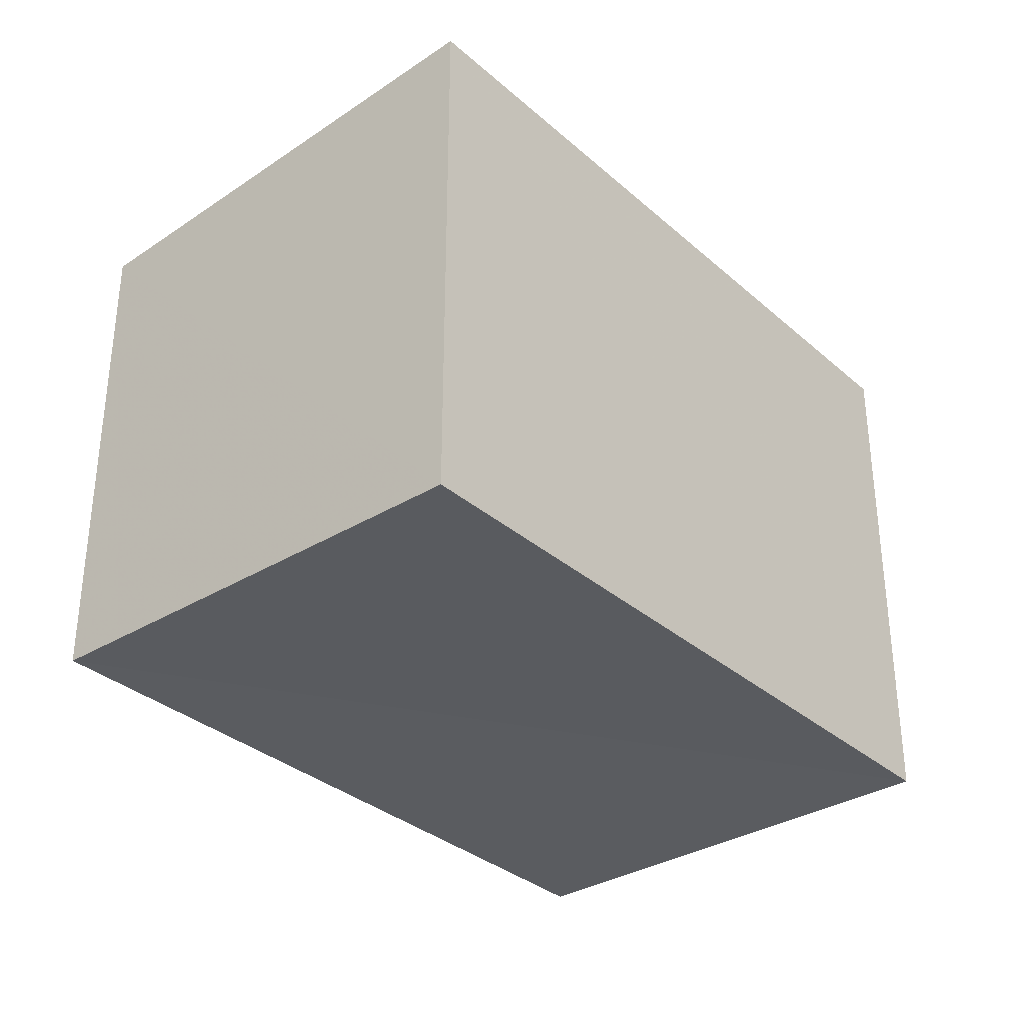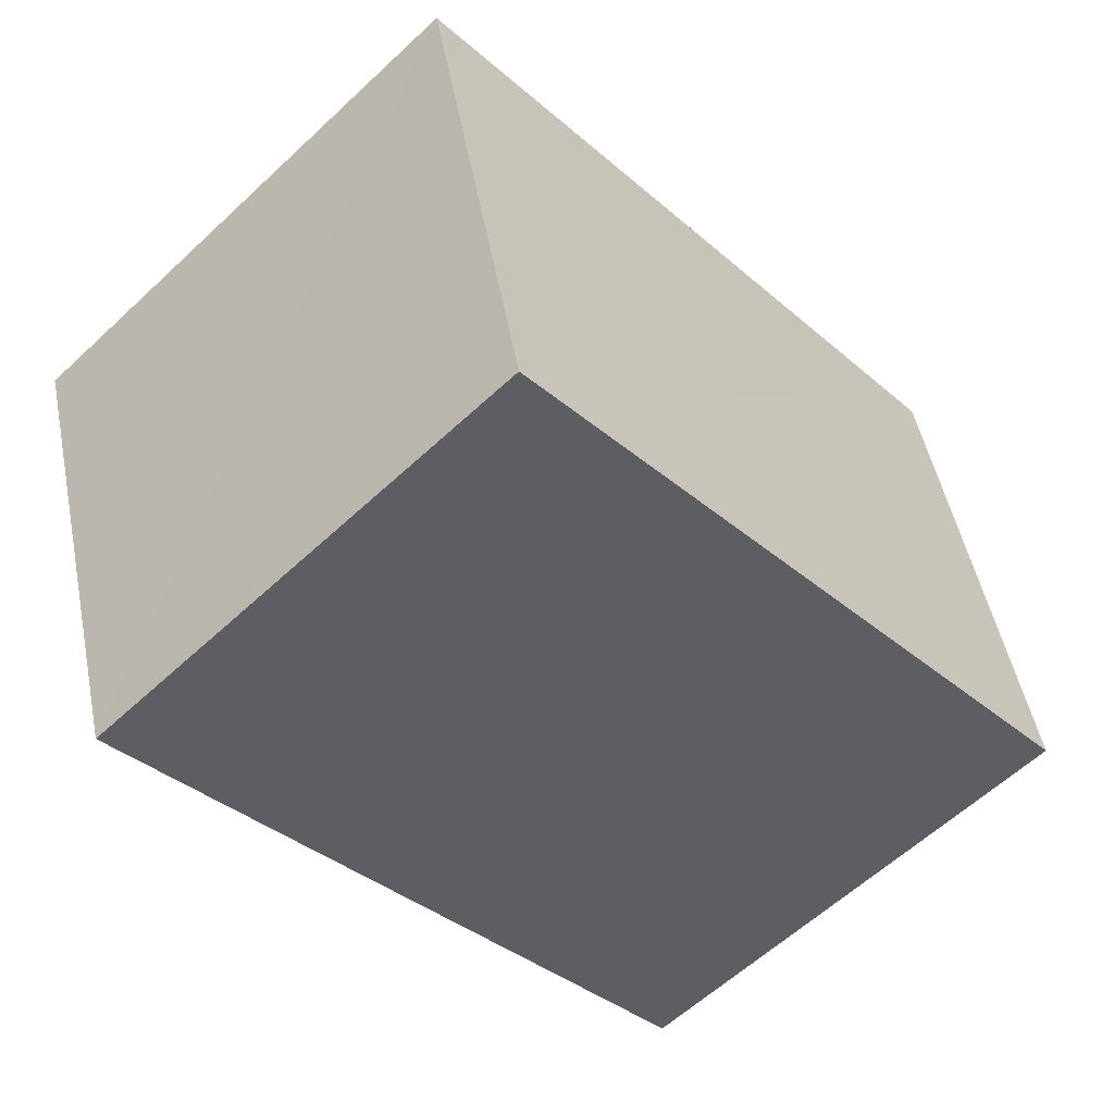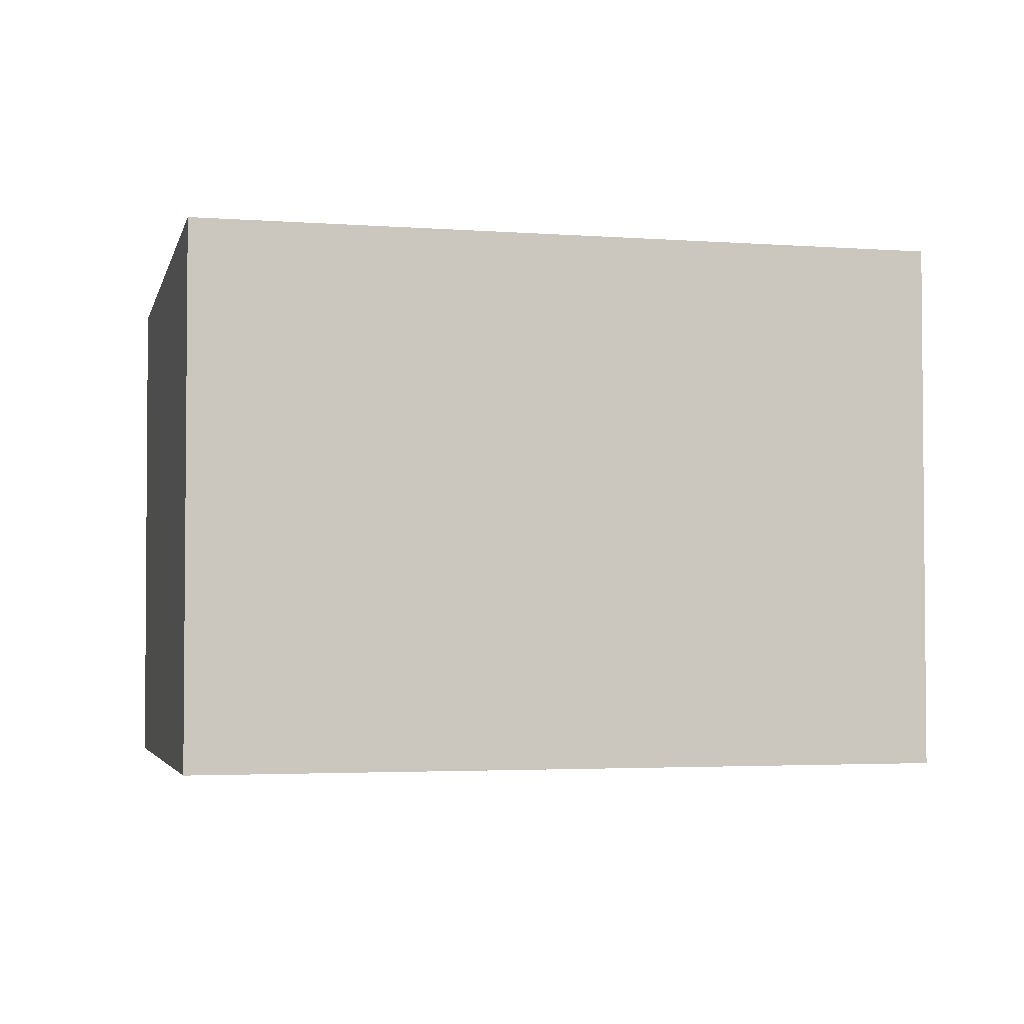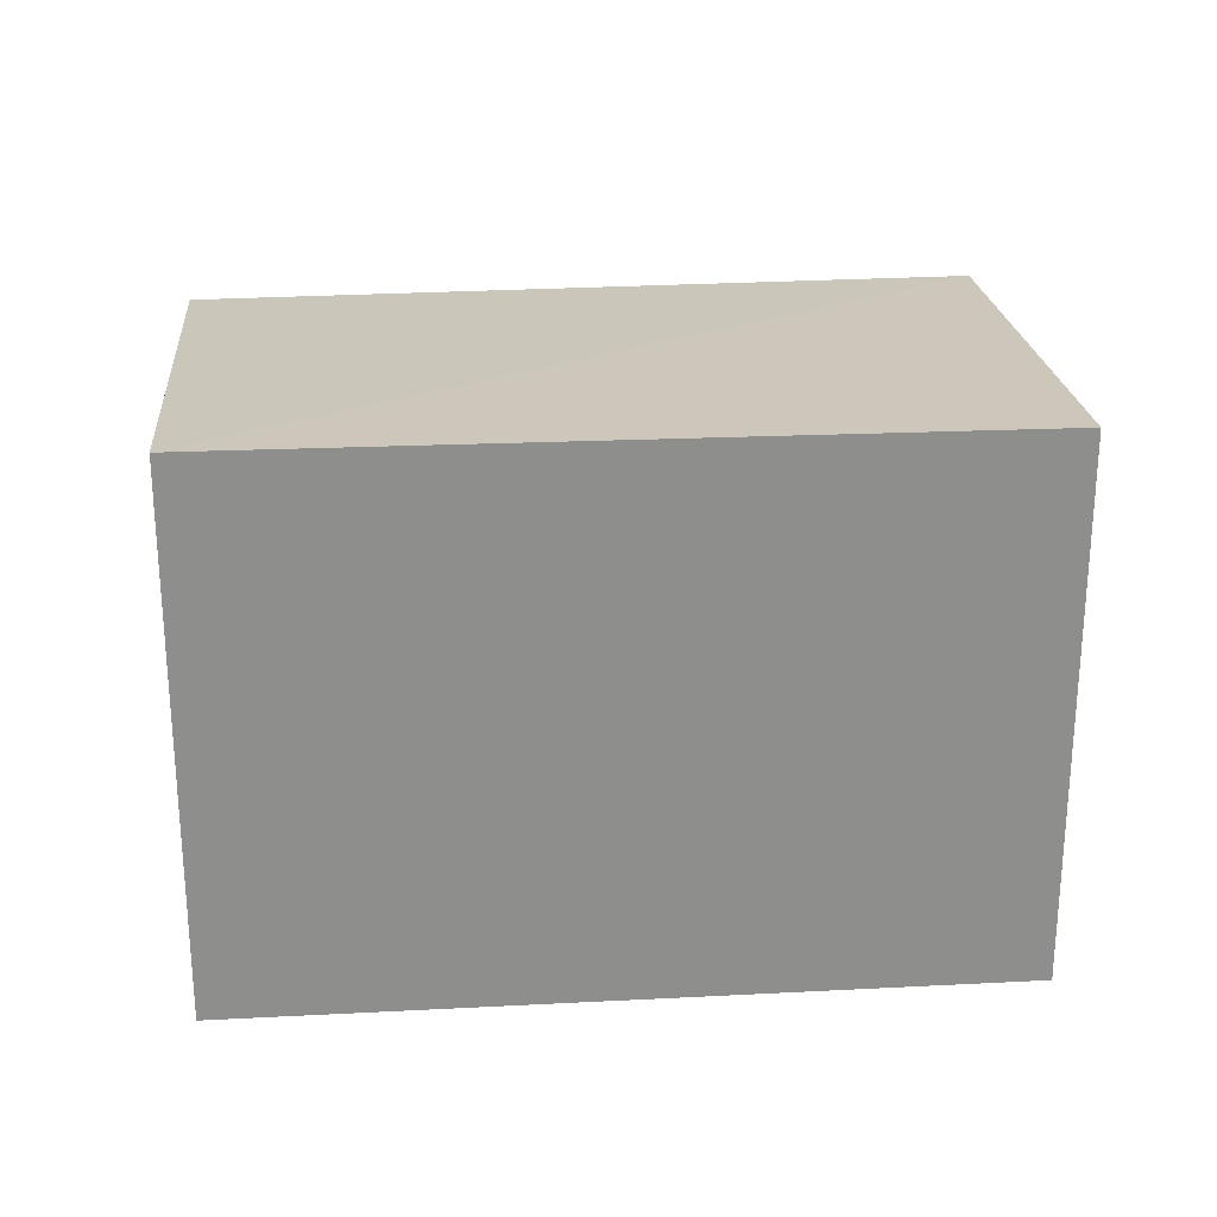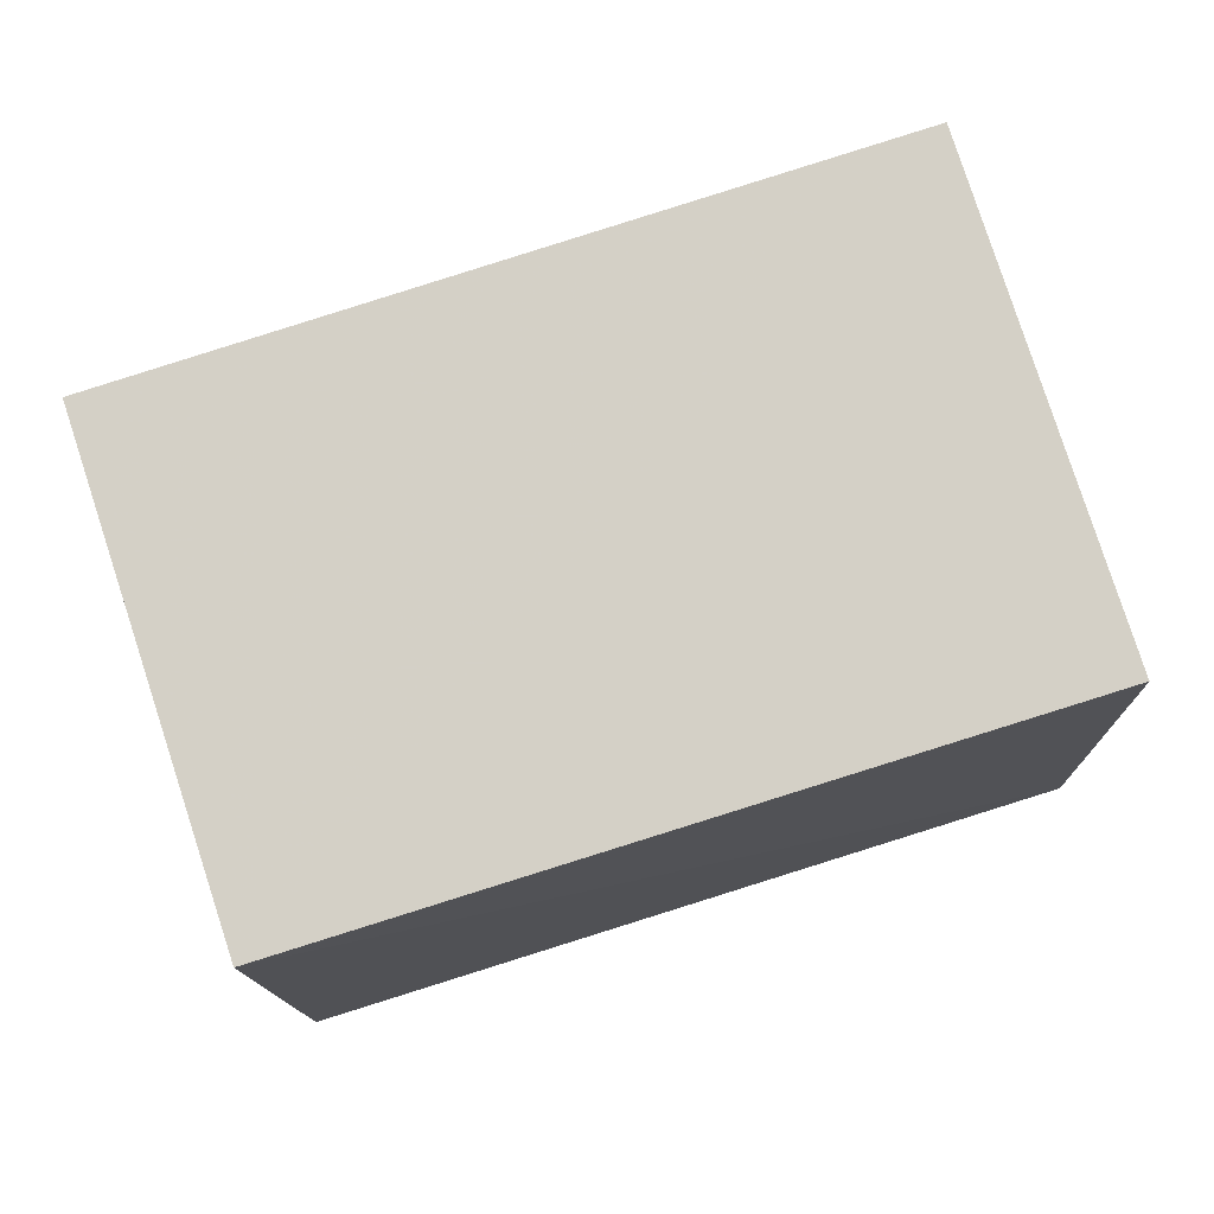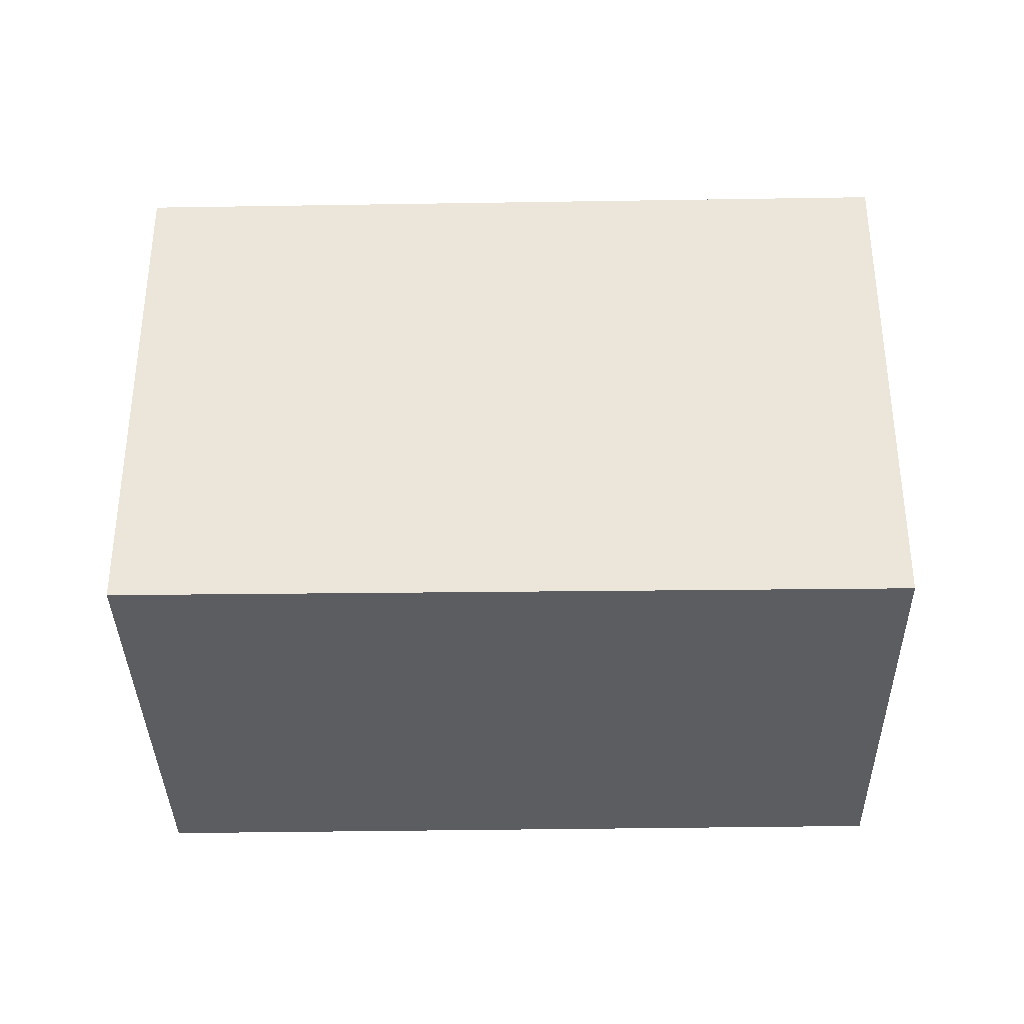
<metadata>
{"format":"obj","ext":"obj","renderer":"f3d","projection":"perspective","resolution":1024,"background":"white","views":[{"elev":-33.4,"azim":148.0,"up":"+Z"},{"elev":-59.7,"azim":-46.3,"up":"+Y"},{"elev":-3.0,"azim":-175.8,"up":"+Z"},{"elev":25.3,"azim":-167.2,"up":"+Z"},{"elev":-13.7,"azim":1.4,"up":"+Y"},{"elev":-35.5,"azim":19.0,"up":"+Z"}]}
</metadata>
<code>
v 8.507e+04 4.46e+05 -0.132
v 8.507e+04 4.46e+05 -0.132
v 8.507e+04 4.46e+05 -0.132
v 8.507e+04 4.46e+05 -0.132
v 8.507e+04 4.46e+05 2.035
v 8.507e+04 4.46e+05 2.046
v 8.507e+04 4.46e+05 2.186
v 8.507e+04 4.46e+05 2.175
f 1 2 3 4
f 5 2 1 6
f 6 1 4 7
f 8 3 2 5
f 7 4 3 8
f 7 8 5 6

</code>
